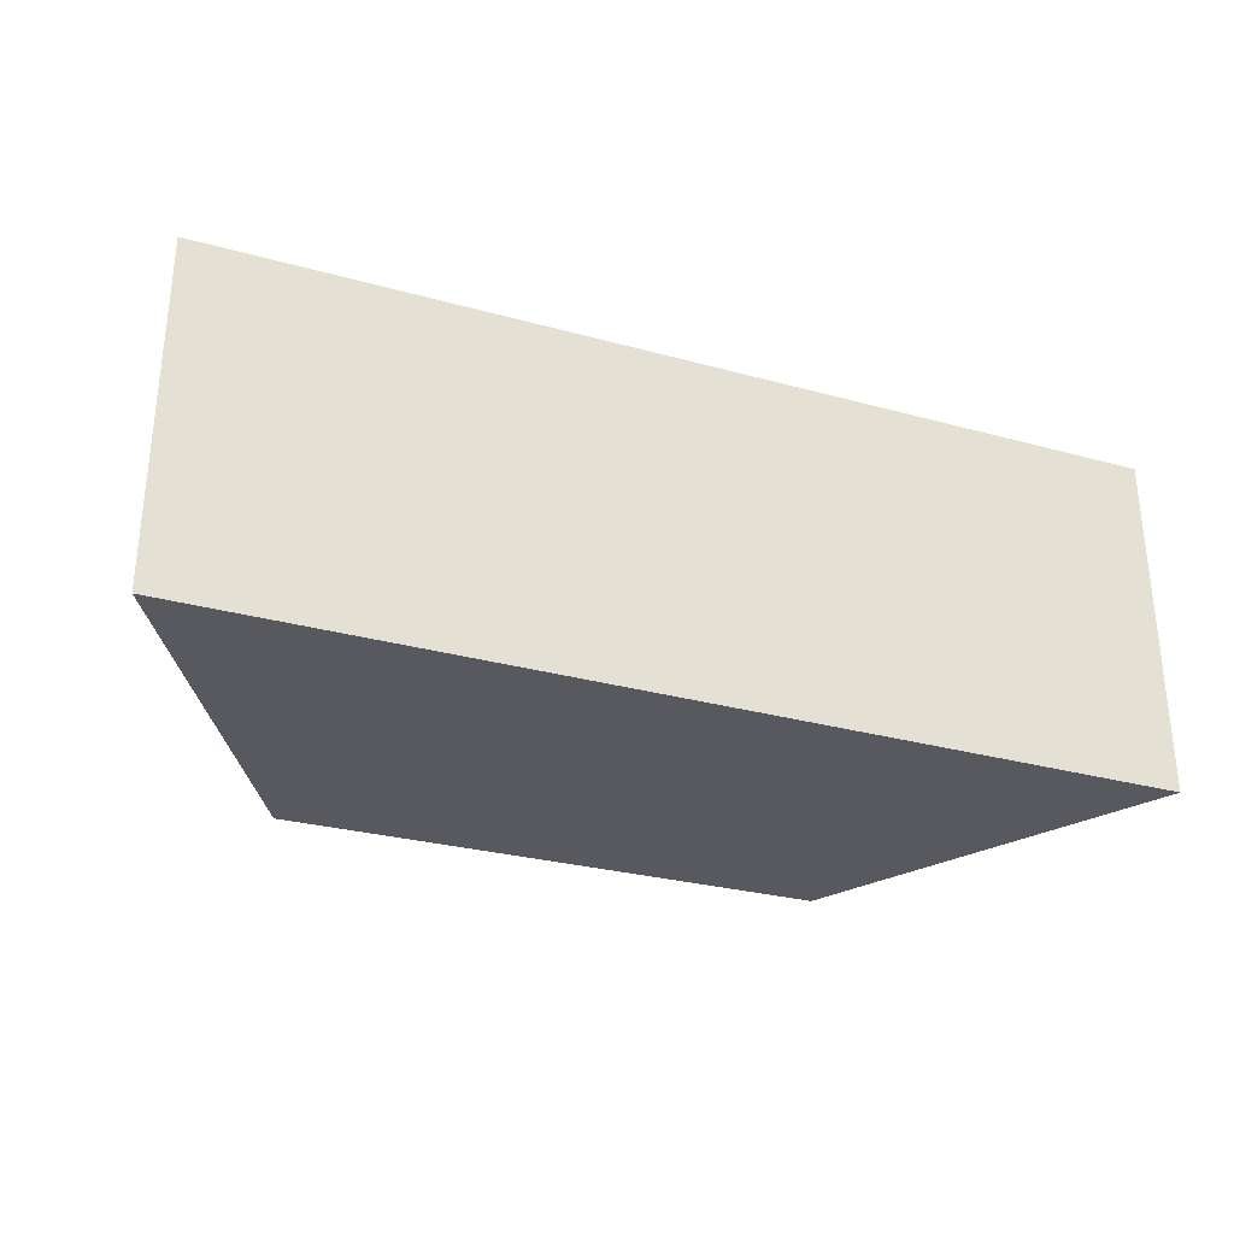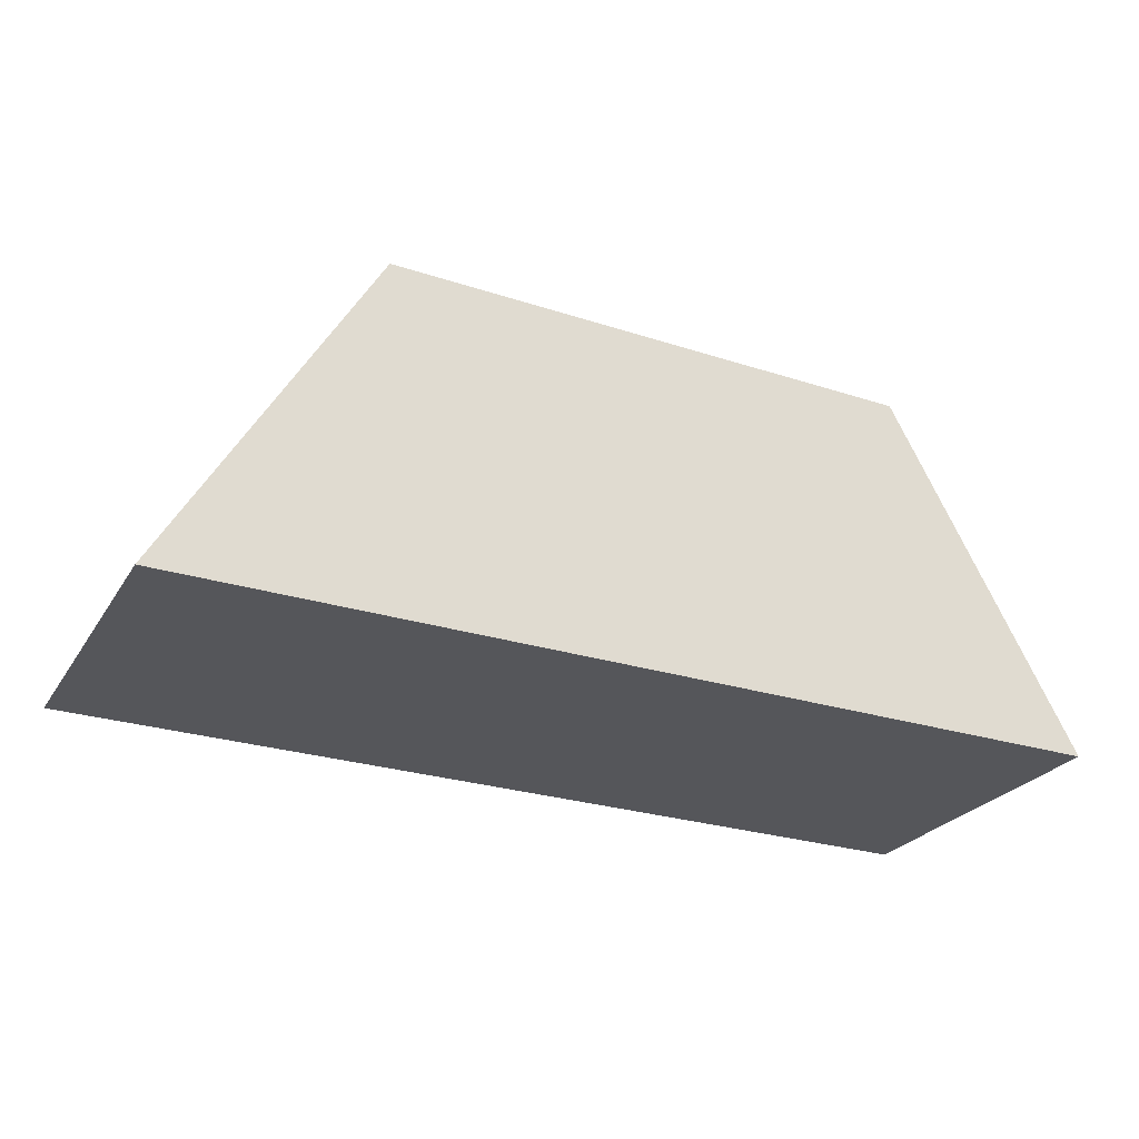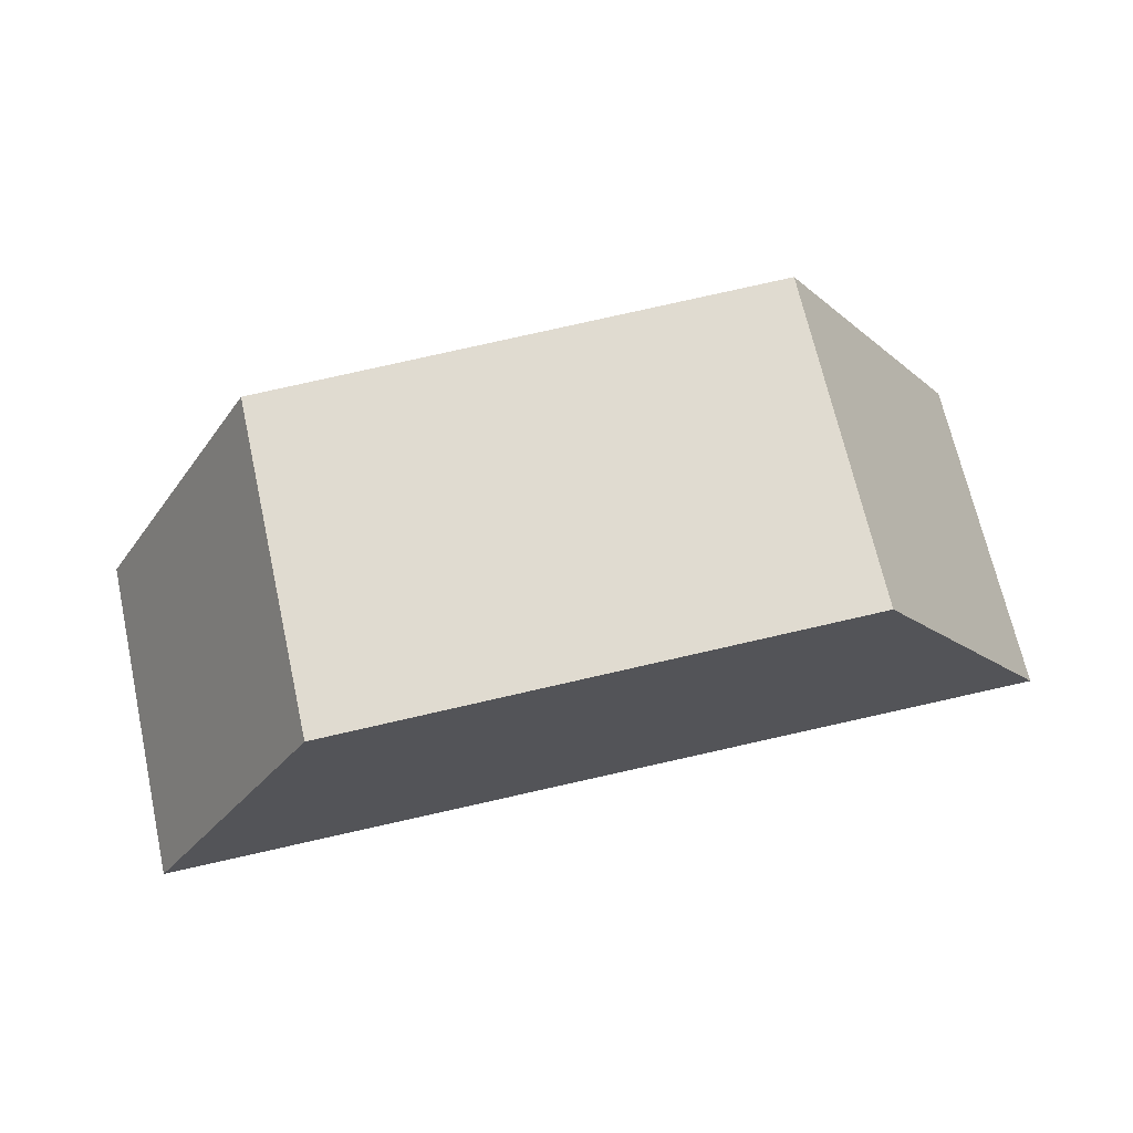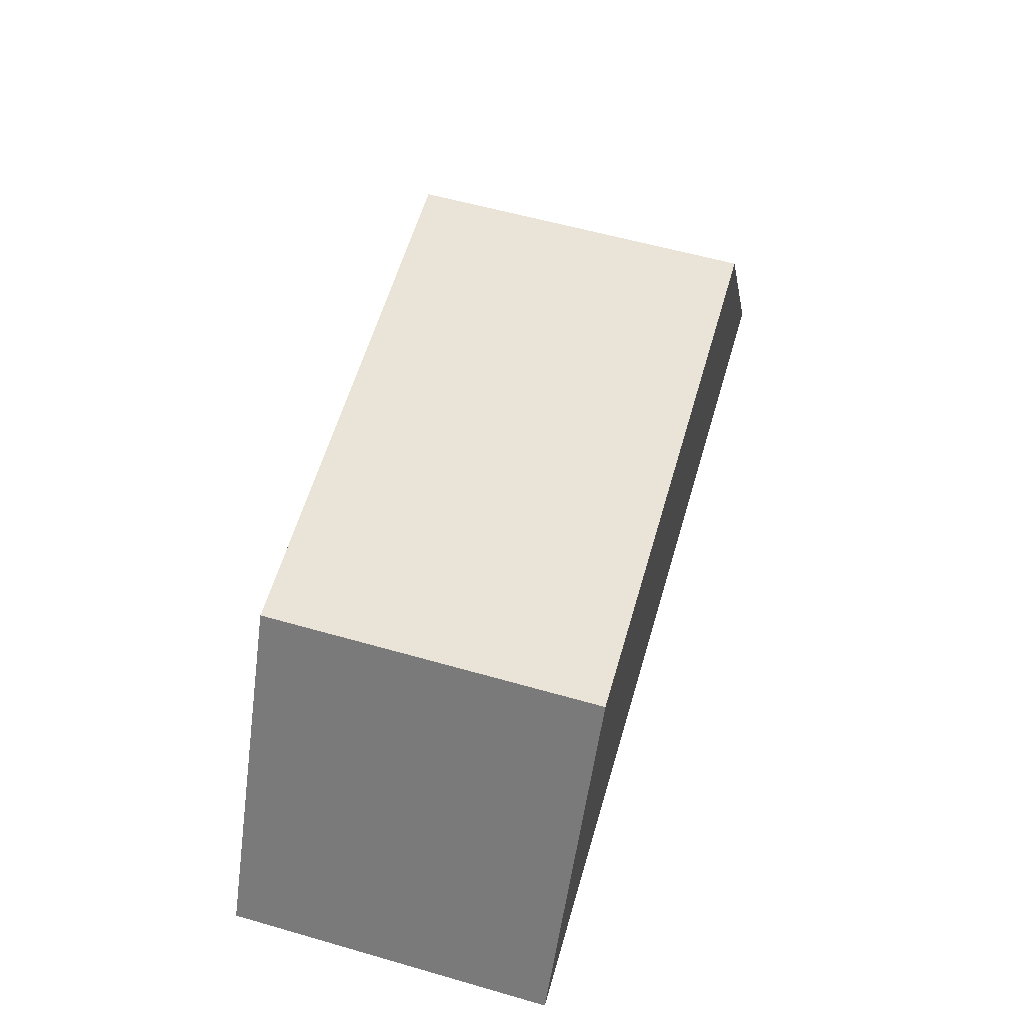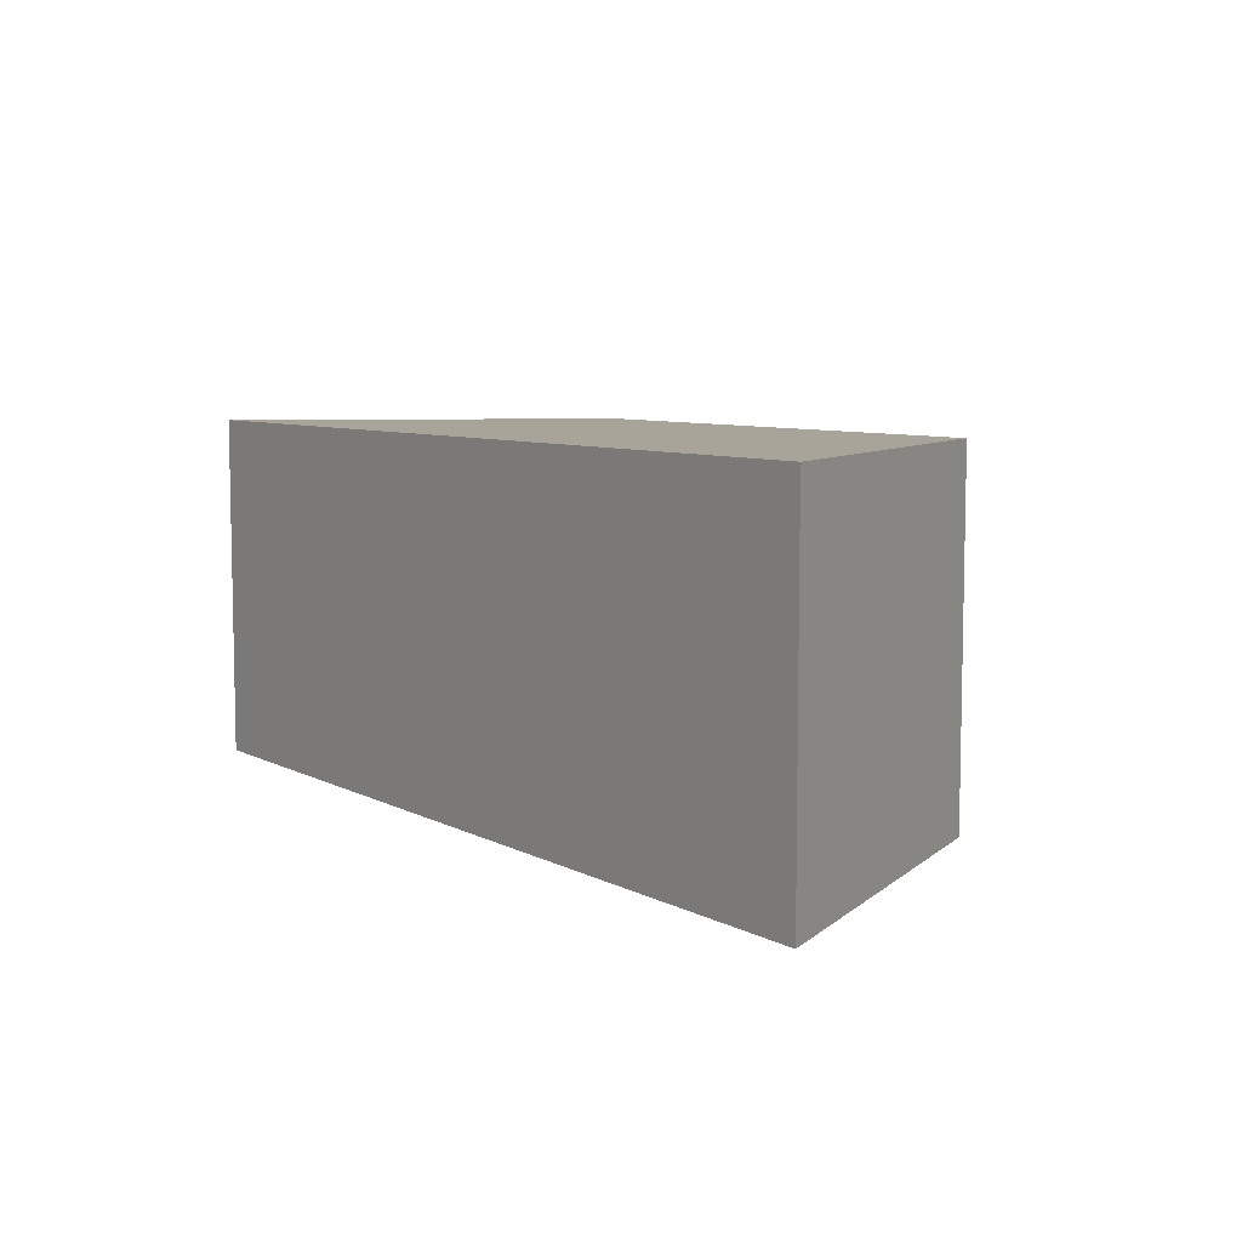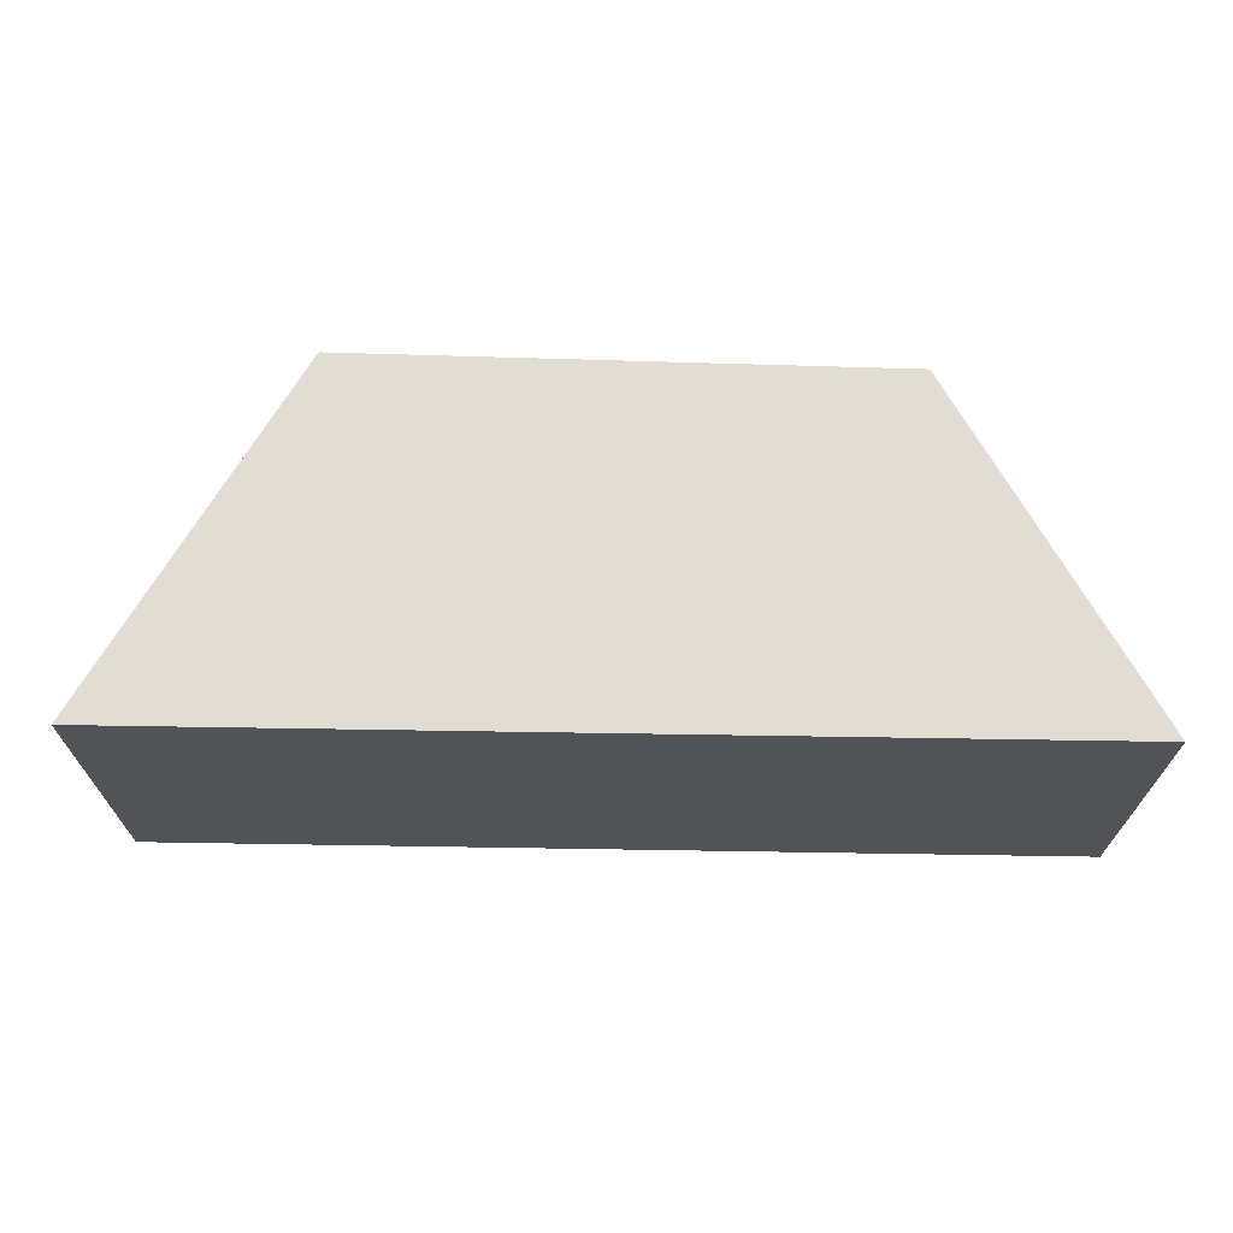
<metadata>
{"format":"obj","ext":"obj","renderer":"f3d","projection":"perspective","resolution":1024,"background":"white","views":[{"elev":-30.3,"azim":157.1,"up":"+Y"},{"elev":-25.4,"azim":155.1,"up":"+Z"},{"elev":68.9,"azim":-12.6,"up":"+Z"},{"elev":58.8,"azim":-73.6,"up":"+Z"},{"elev":7.3,"azim":-125.8,"up":"+Y"},{"elev":68.1,"azim":179.7,"up":"+Y"}]}
</metadata>
<code>
g pb_Mesh405682
v 2.643 -1.75 1.791
v -2.793 -1.75 1.591
v 2.643 1.75 1.791
v -2.793 1.75 1.591
v -2.793 -1.75 1.591
v -4.712 -1.75 -1.909
v -2.793 1.75 1.591
v -4.712 1.75 -1.909
v -4.712 -1.75 -1.909
v 4.711 -1.75 -1.709
v -4.712 1.75 -1.909
v 4.711 1.75 -1.709
v 4.711 -1.75 -1.709
v 2.643 -1.75 1.791
v 4.711 1.75 -1.709
v 2.643 1.75 1.791
v 2.643 1.75 1.791
v -2.793 1.75 1.591
v 4.711 1.75 -1.709
v -4.712 1.75 -1.909
v 4.711 -1.75 -1.709
v -4.712 -1.75 -1.909
v 2.643 -1.75 1.791
v -2.793 -1.75 1.591
g pb_Mesh405682_0
f 3 2 1
f 3 4 2
f 7 6 5
f 7 8 6
f 11 10 9
f 11 12 10
f 15 14 13
f 15 16 14
f 19 18 17
f 19 20 18
f 23 22 21
f 23 24 22

</code>
